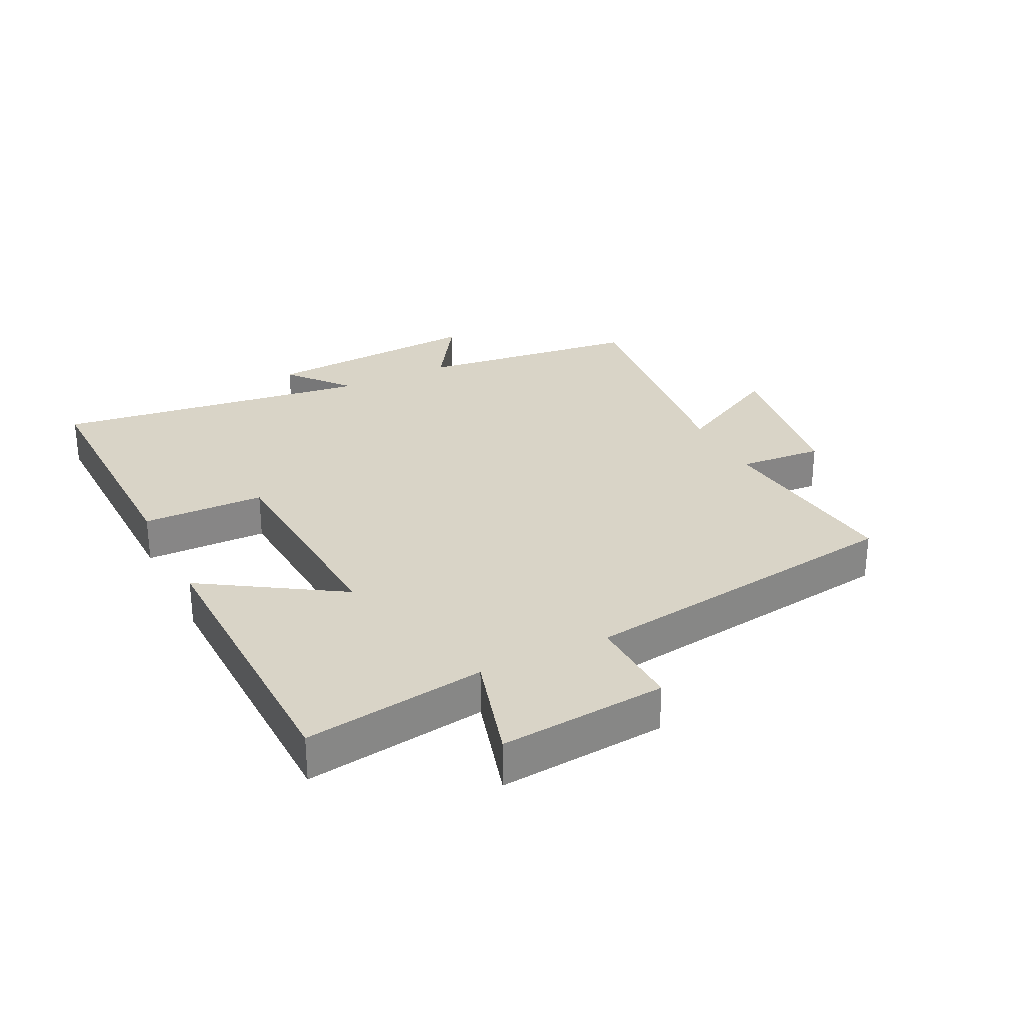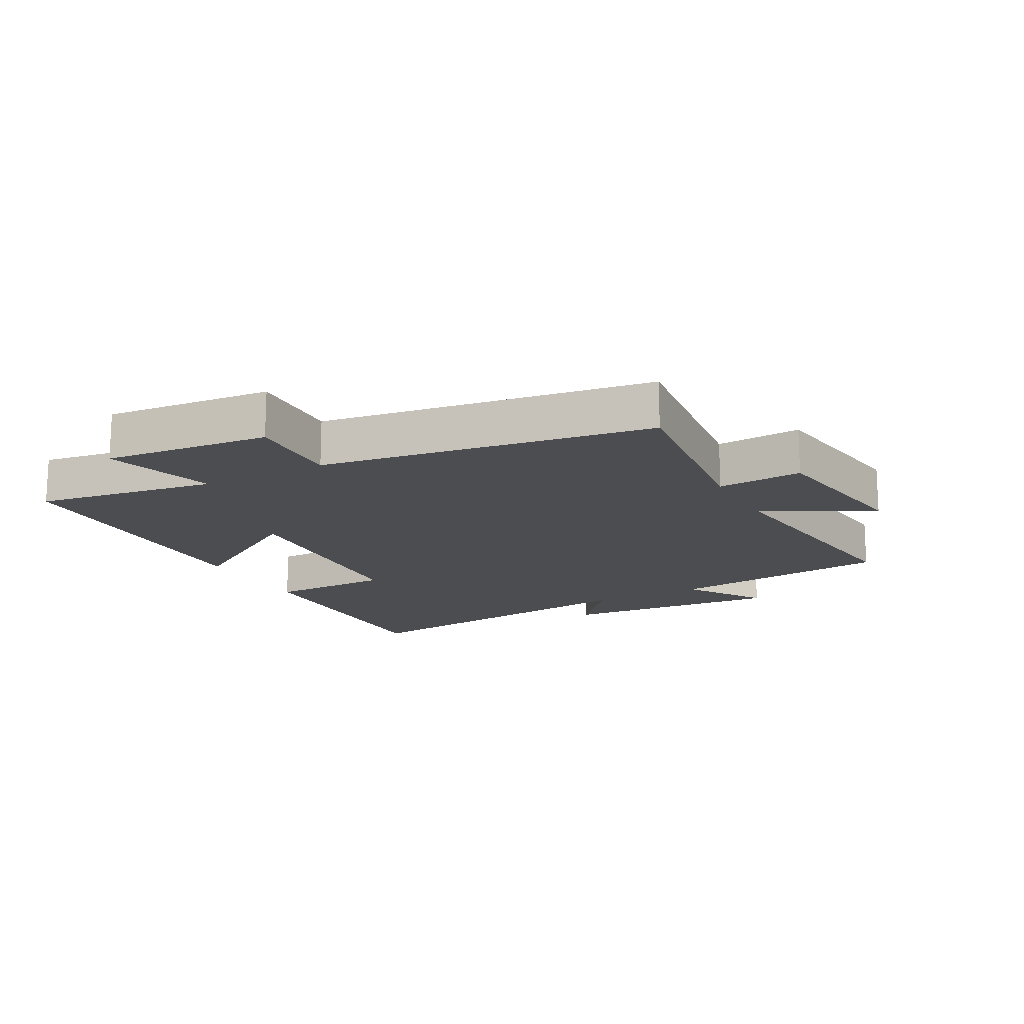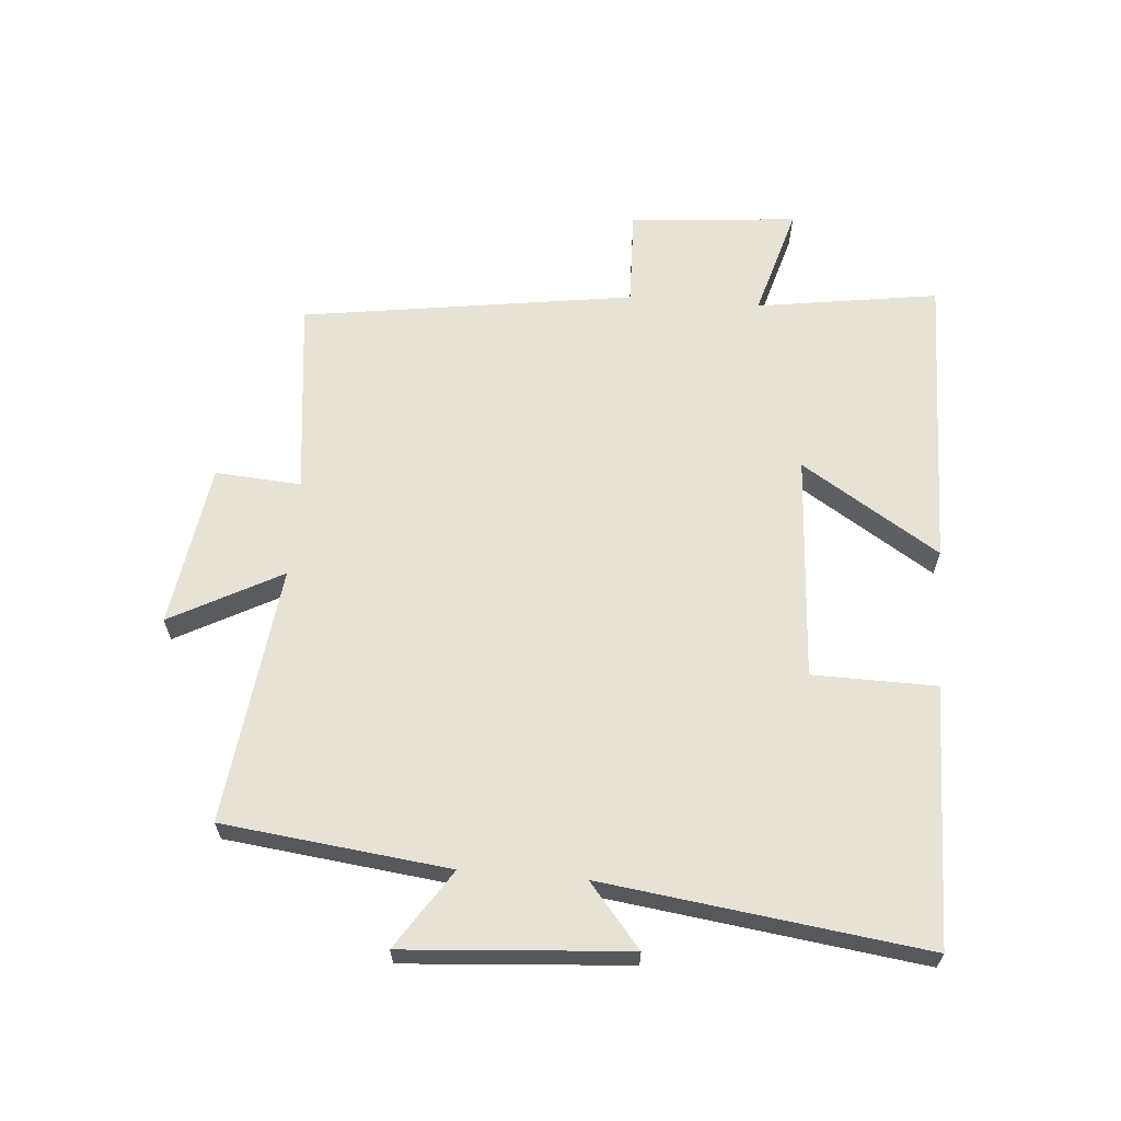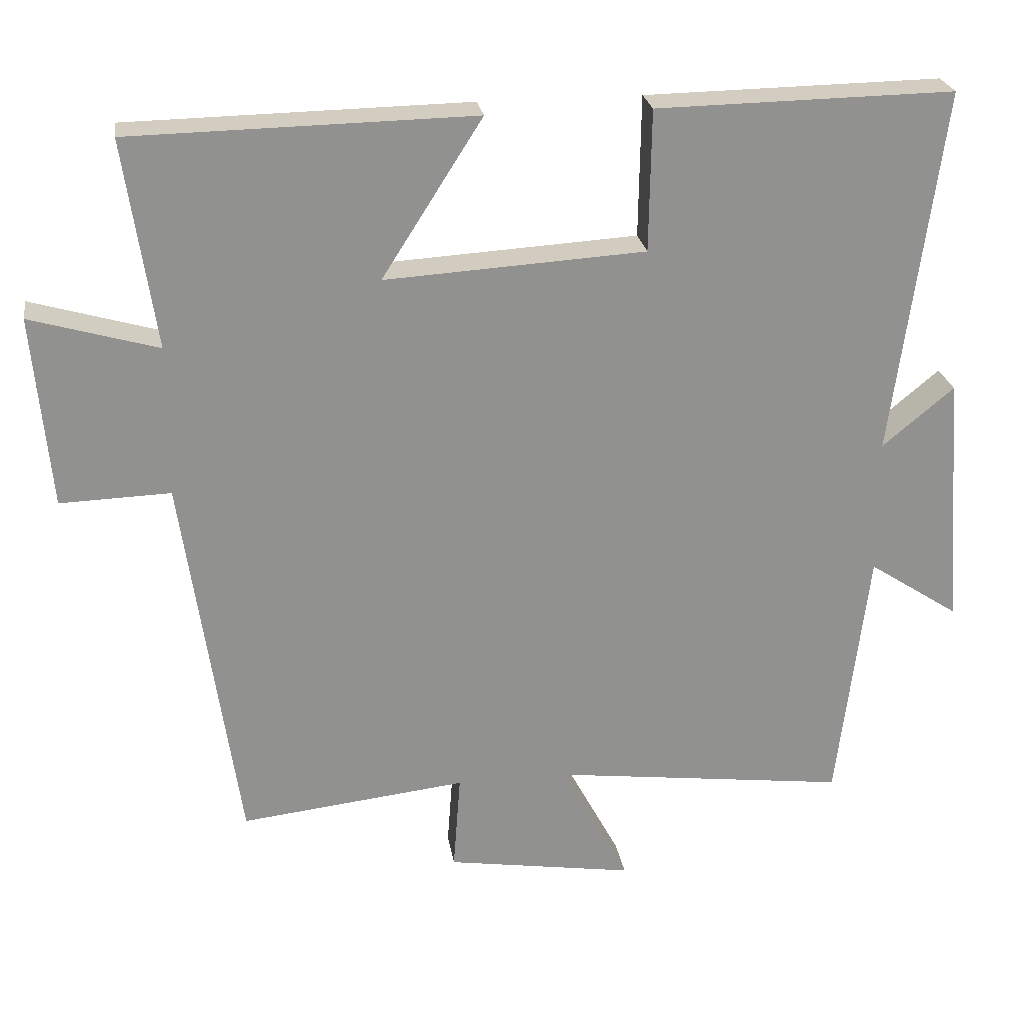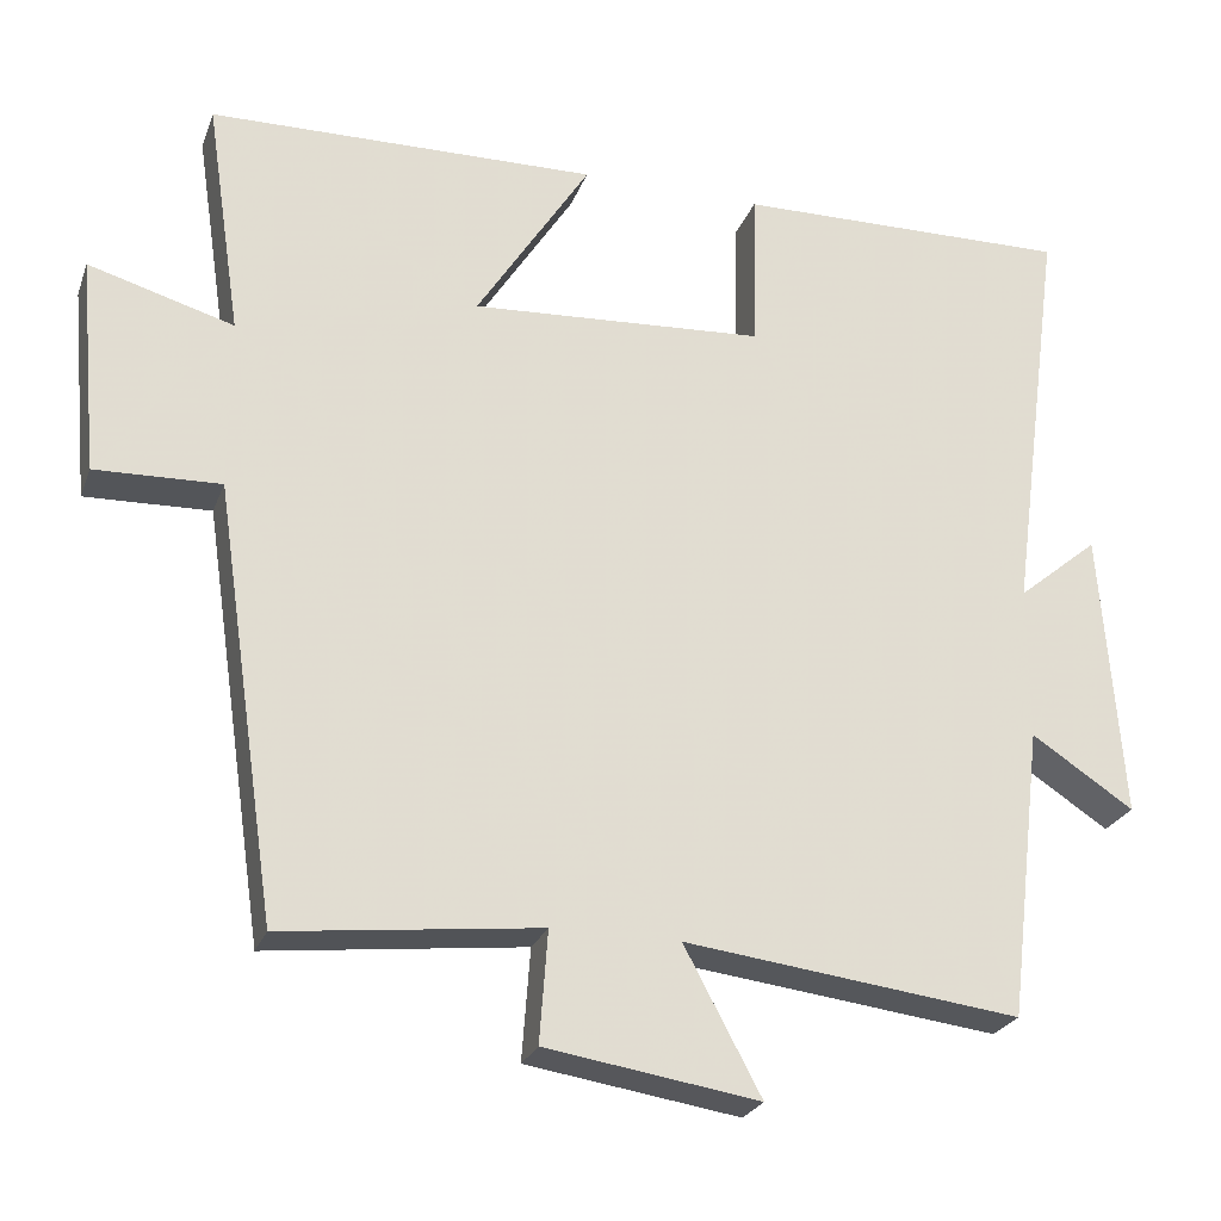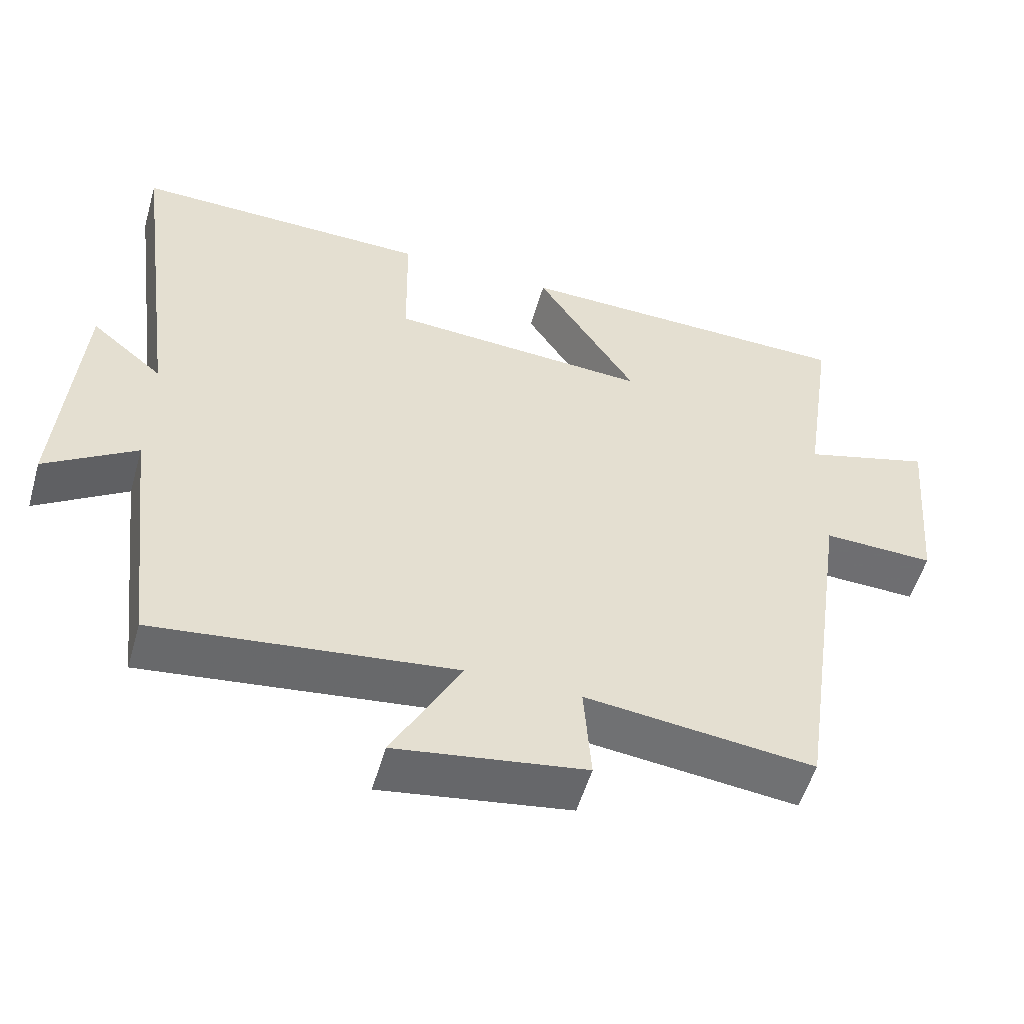
<metadata>
{"format":"obj","ext":"obj","renderer":"f3d","projection":"perspective","resolution":1024,"background":"white","views":[{"elev":28.5,"azim":63.6,"up":"+Y"},{"elev":-15.9,"azim":118.1,"up":"+Y"},{"elev":63.2,"azim":-85.4,"up":"+Y"},{"elev":24.4,"azim":171.3,"up":"+Z"},{"elev":-25.1,"azim":162.4,"up":"+Z"},{"elev":-54.1,"azim":-16.1,"up":"+Z"}]}
</metadata>
<code>
v -0.457 0.07 -0.55
v -0.5 0.07 -0.192
v -0.625 0.07 -0.274
v -0.599 0.07 0.08
v -0.5 0.07 -0.002
v -0.568 0.07 0.507
v -0.156 0.07 0.5
v -0.153 0.07 0.304
v 0.207 0.07 0.282
v 0.068 0.07 0.5
v 0.543 0.07 0.491
v 0.5 0.07 0.202
v 0.677 0.07 0.253
v 0.653 0.07 -0.013
v 0.5 0.07 -0.008
v 0.423 0.07 -0.536
v 0.109 0.07 -0.5
v 0.119 0.07 -0.636
v -0.141 0.07 -0.676
v -0.047 0.07 -0.5
v -0.457 0 -0.55
v -0.5 0 -0.192
v -0.625 0 -0.274
v -0.599 0 0.08
v -0.5 0 -0.002
v -0.568 0 0.507
v -0.156 0 0.5
v -0.153 0 0.304
v 0.207 0 0.282
v 0.068 0 0.5
v 0.543 0 0.491
v 0.5 0 0.202
v 0.677 0 0.253
v 0.653 0 -0.013
v 0.5 0 -0.008
v 0.423 0 -0.536
v 0.109 0 -0.5
v 0.119 0 -0.636
v -0.141 0 -0.676
v -0.047 0 -0.5
f 17 18 19 20
f 15 16 17
f 15 17 20
f 12 13 14 15
f 12 15 20 1
f 9 10 11 12
f 8 9 12 1
f 5 6 7 8
f 2 3 4 5
f 1 2 5 8
f 40 39 38 37
f 37 36 35
f 40 37 35
f 35 34 33 32
f 21 40 35 32
f 32 31 30 29
f 21 32 29 28
f 28 27 26 25
f 25 24 23 22
f 28 25 22 21
f 1 21 22 2
f 2 22 23 3
f 3 23 24 4
f 4 24 25 5
f 5 25 26 6
f 6 26 27 7
f 7 27 28 8
f 8 28 29 9
f 9 29 30 10
f 10 30 31 11
f 11 31 32 12
f 12 32 33 13
f 13 33 34 14
f 14 34 35 15
f 15 35 36 16
f 16 36 37 17
f 17 37 38 18
f 18 38 39 19
f 19 39 40 20
f 20 40 21 1

</code>
